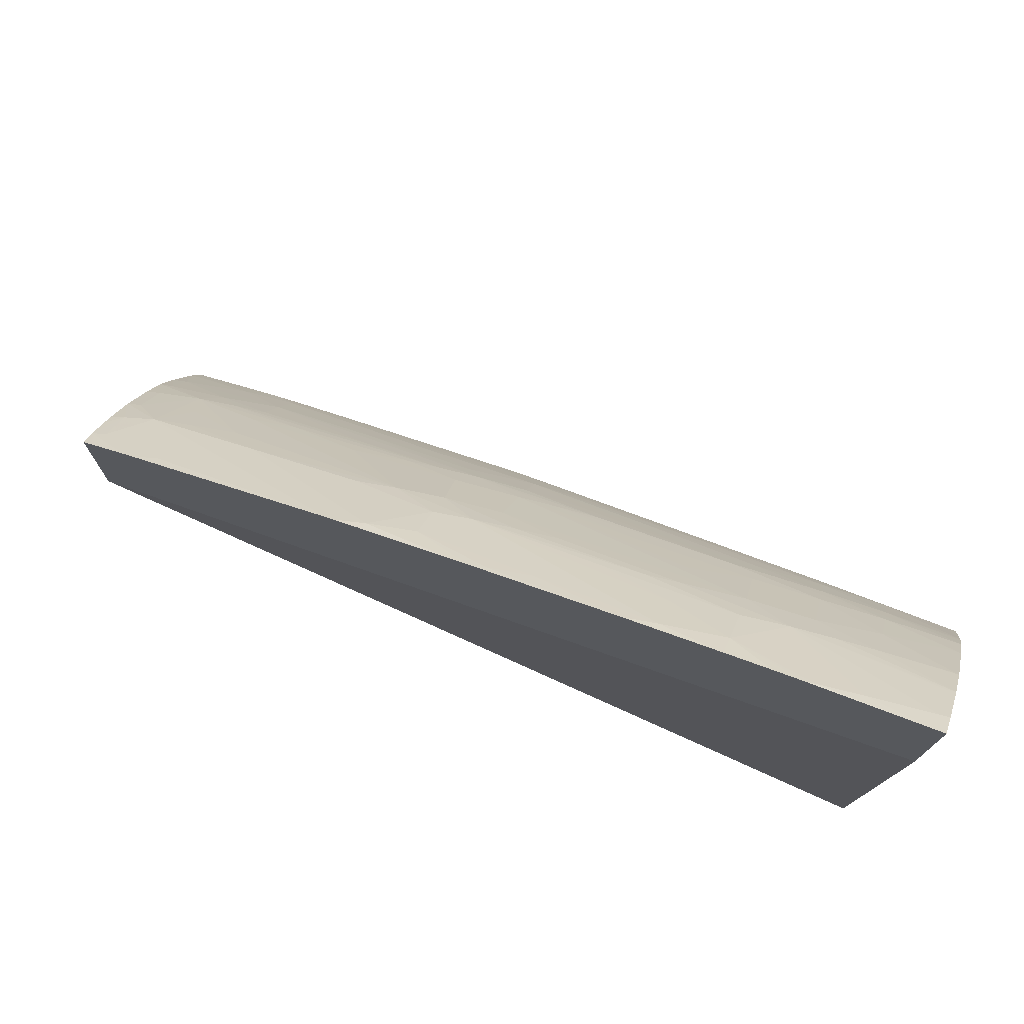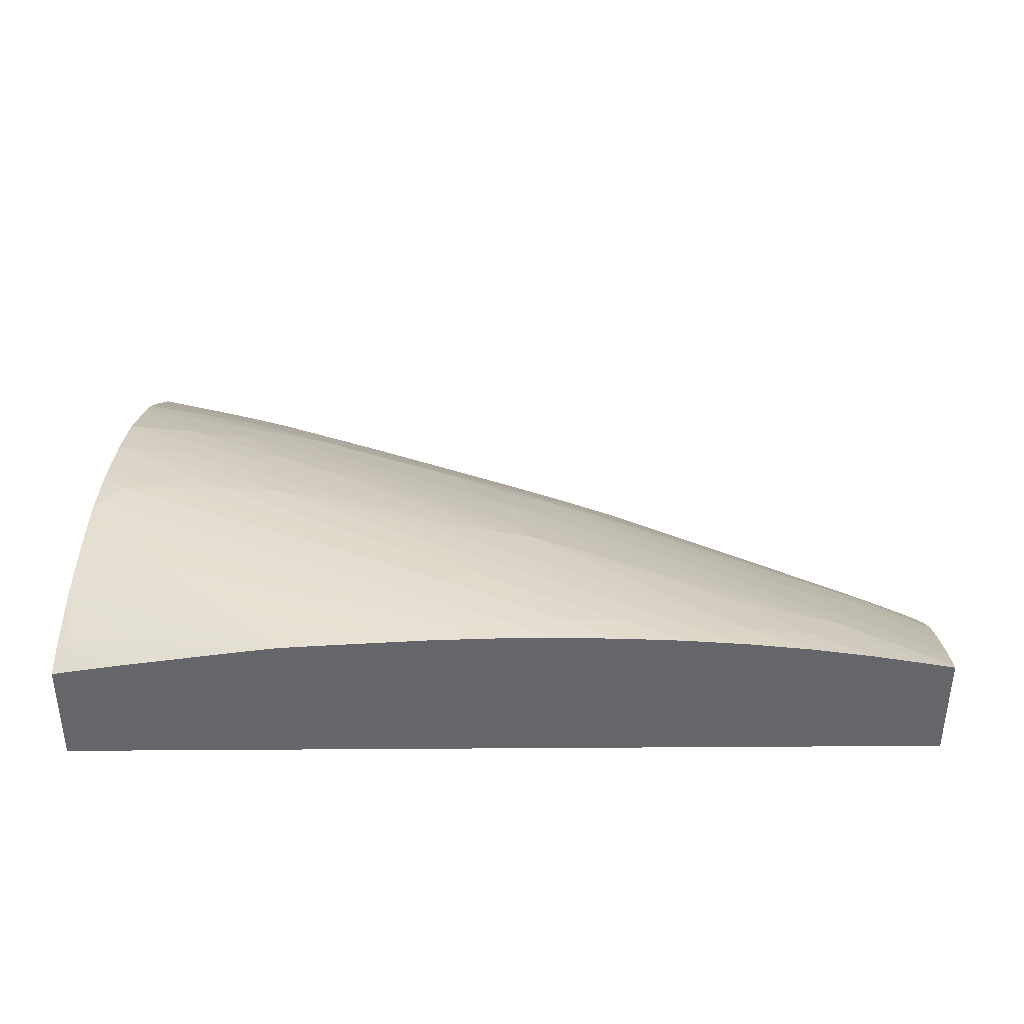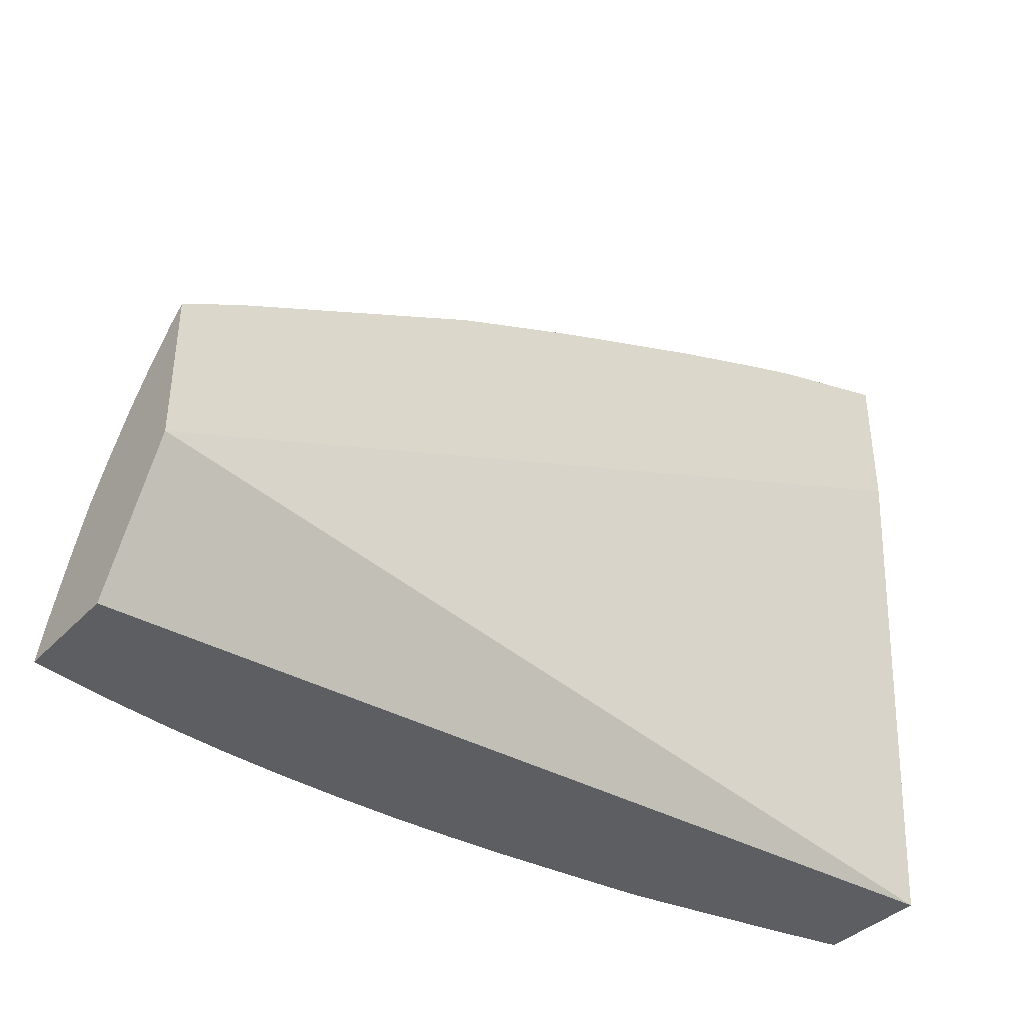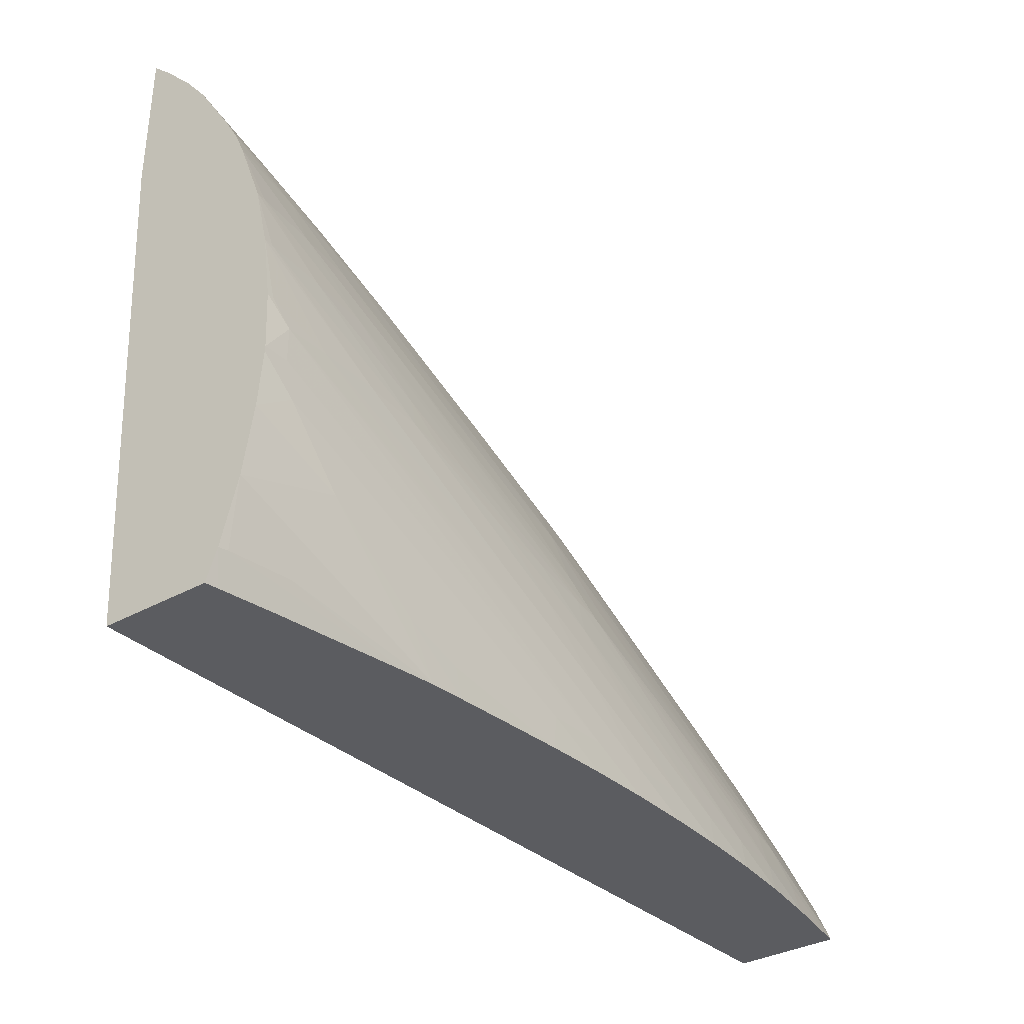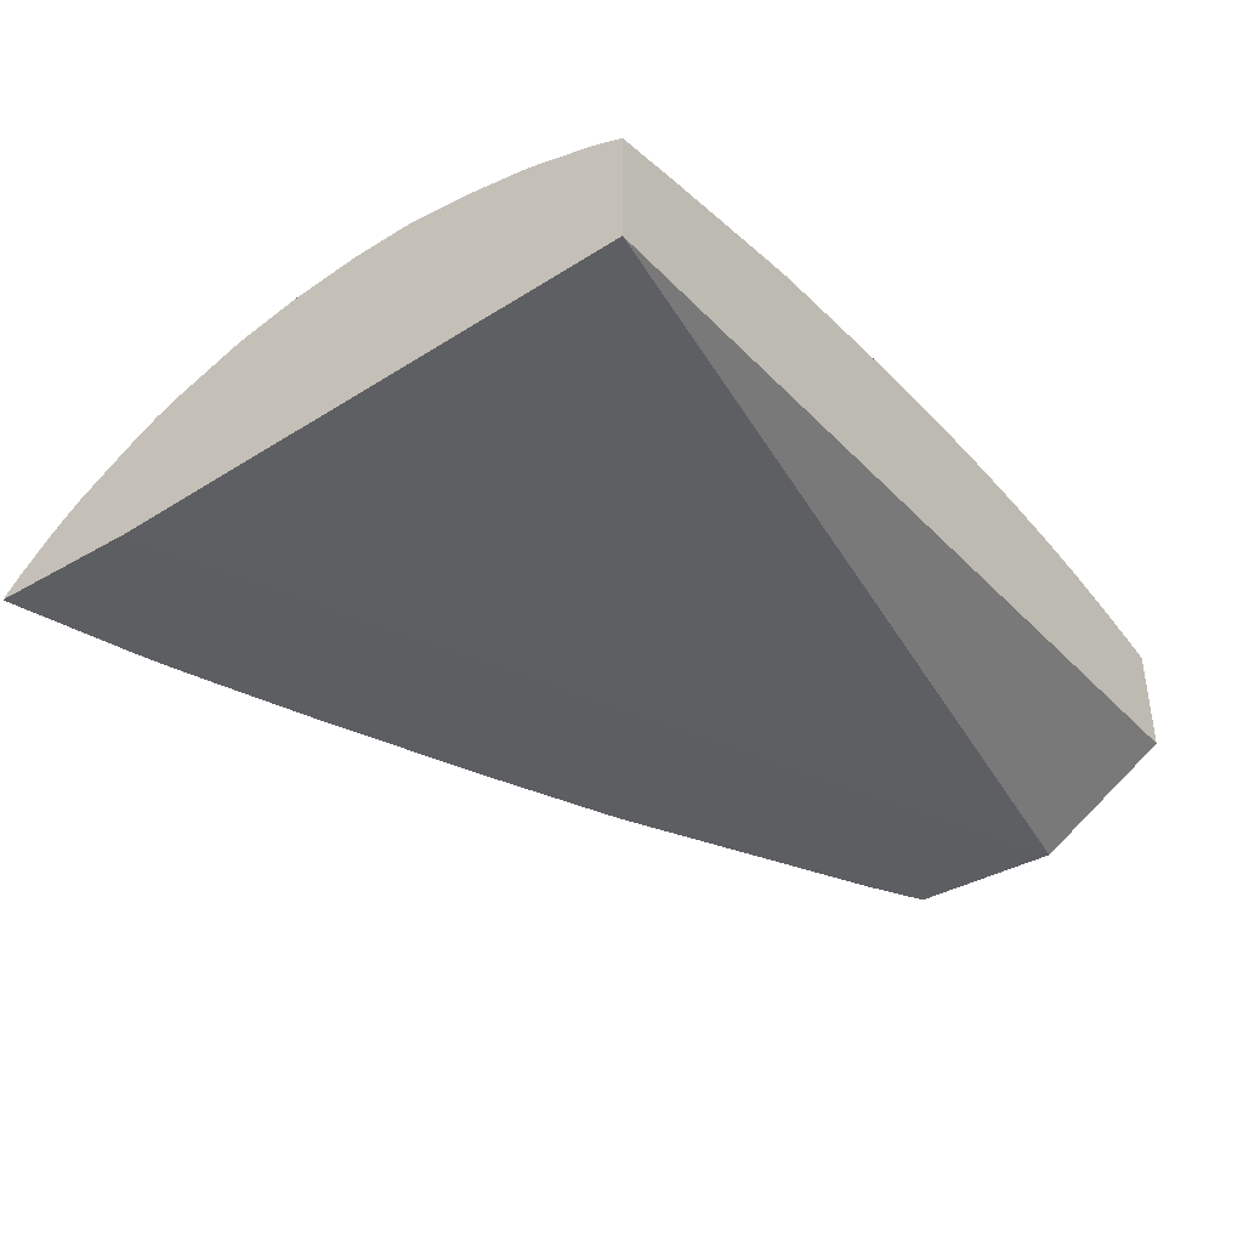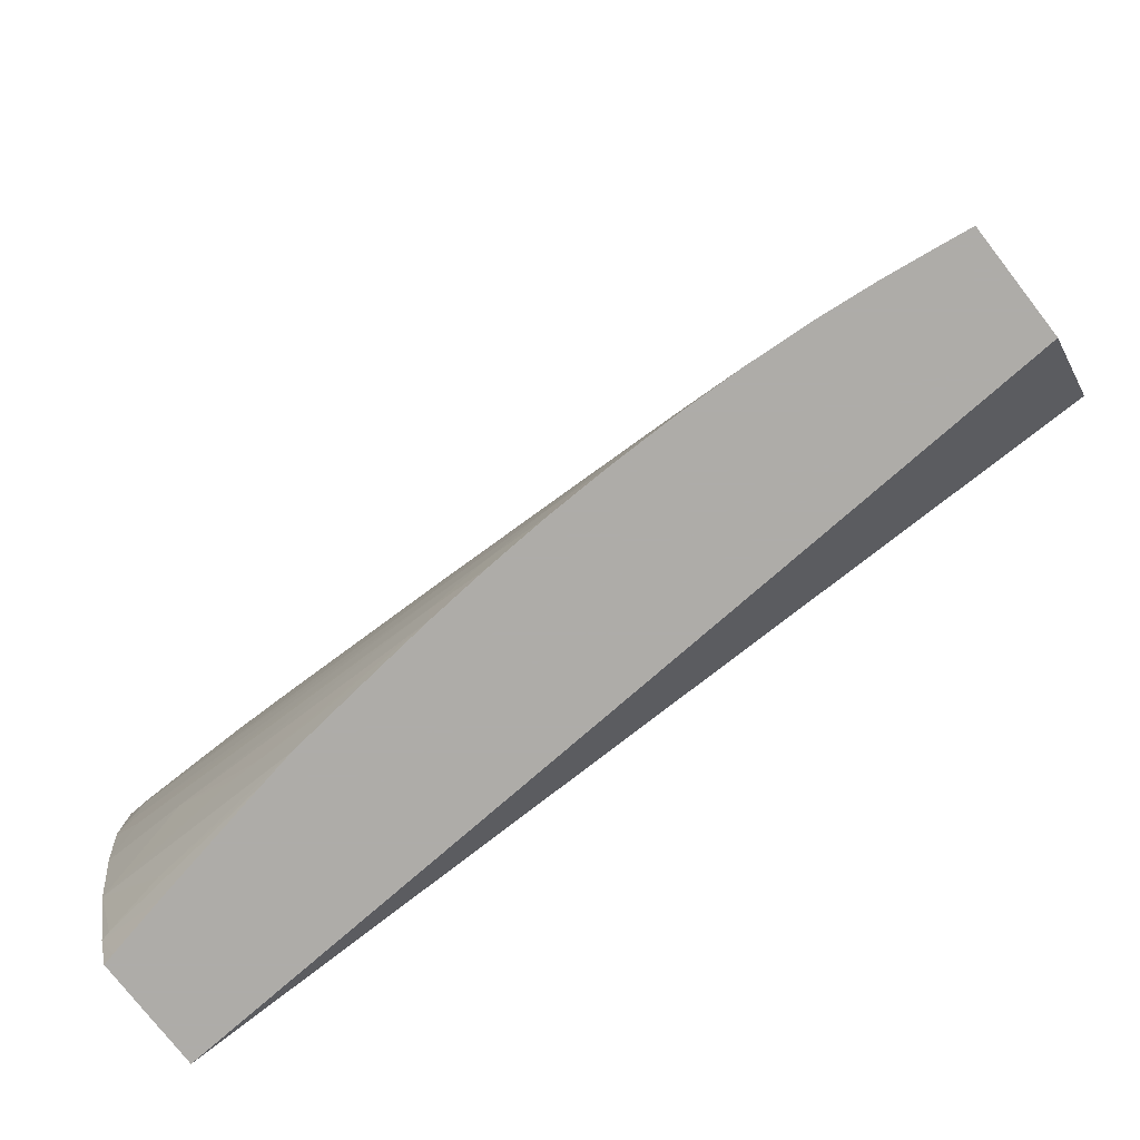
<metadata>
{"format":"obj","ext":"obj","renderer":"f3d","projection":"perspective","resolution":1024,"background":"white","views":[{"elev":74.4,"azim":24.8,"up":"+Z"},{"elev":38.0,"azim":-177.2,"up":"+Y"},{"elev":-38.5,"azim":-38.1,"up":"+Z"},{"elev":-34.7,"azim":126.7,"up":"+Z"},{"elev":-38.0,"azim":126.3,"up":"+Y"},{"elev":-77.0,"azim":-142.1,"up":"+Z"}]}
</metadata>
<code>
v 1.152 0.5442 1.441
v 1.152 0.5141 1.489
v 1.152 0.5834 1.441
v 1.482 0.5253 1.441
v 1.152 0.5141 1.543
v 1.482 0.5141 1.631
v 1.152 0.583 1.443
v 1.156 0.584 1.441
v 1.482 0.5653 1.441
v 1.155 0.5141 1.544
v 1.152 0.5196 1.538
v 1.482 0.5141 1.685
v 1.152 0.5781 1.454
v 1.158 0.5788 1.456
v 1.176 0.5809 1.46
v 1.191 0.5825 1.464
v 1.158 0.5843 1.441
v 1.182 0.5847 1.452
v 1.482 0.5695 1.452
v 1.478 0.5663 1.441
v 1.158 0.5141 1.546
v 1.171 0.5141 1.554
v 1.158 0.5212 1.54
v 1.158 0.5327 1.529
v 1.152 0.5271 1.531
v 1.482 0.5209 1.678
v 1.481 0.5141 1.684
v 1.152 0.5679 1.475
v 1.158 0.5695 1.475
v 1.182 0.5767 1.473
v 1.204 0.579 1.478
v 1.227 0.5809 1.483
v 1.241 0.5818 1.486
v 1.204 0.5833 1.467
v 1.204 0.5874 1.452
v 1.182 0.5876 1.441
v 1.482 0.576 1.475
v 1.456 0.5709 1.441
v 1.479 0.5703 1.452
v 1.176 0.5141 1.556
v 1.186 0.5169 1.559
v 1.17 0.5361 1.532
v 1.152 0.5413 1.516
v 1.152 0.531 1.527
v 1.482 0.5324 1.666
v 1.479 0.5204 1.678
v 1.479 0.5141 1.684
v 1.152 0.5606 1.489
v 1.158 0.5615 1.491
v 1.182 0.5641 1.499
v 1.204 0.5699 1.498
v 1.227 0.5746 1.498
v 1.273 0.5732 1.521
v 1.318 0.5717 1.544
v 1.249 0.5789 1.497
v 1.297 0.578 1.519
v 1.273 0.5801 1.503
v 1.256 0.5829 1.489
v 1.227 0.5846 1.471
v 1.306 0.5824 1.51
v 1.227 0.5895 1.452
v 1.204 0.5899 1.441
v 1.448 0.5826 1.484
v 1.482 0.58 1.499
v 1.456 0.5745 1.452
v 1.397 0.582 1.441
v 1.398 0.5821 1.442
v 1.423 0.5824 1.463
v 1.41 0.5797 1.441
v 1.262 0.5141 1.6
v 1.216 0.5361 1.555
v 1.185 0.5392 1.536
v 1.18 0.5484 1.522
v 1.175 0.5575 1.507
v 1.158 0.5426 1.517
v 1.266 0.5141 1.602
v 1.152 0.5524 1.501
v 1.482 0.541 1.654
v 1.456 0.5386 1.65
v 1.442 0.537 1.648
v 1.427 0.535 1.646
v 1.479 0.5319 1.665
v 1.456 0.5171 1.674
v 1.437 0.5141 1.671
v 1.441 0.5147 1.672
v 1.158 0.554 1.502
v 1.19 0.5599 1.511
v 1.204 0.5617 1.514
v 1.25 0.5612 1.536
v 1.273 0.5639 1.541
v 1.25 0.5687 1.521
v 1.293 0.5659 1.546
v 1.318 0.5631 1.563
v 1.341 0.5643 1.568
v 1.401 0.559 1.601
v 1.387 0.5633 1.587
v 1.364 0.5685 1.567
v 1.387 0.5716 1.567
v 1.341 0.5746 1.544
v 1.318 0.5794 1.523
v 1.41 0.5741 1.567
v 1.341 0.5805 1.526
v 1.318 0.5829 1.512
v 1.227 0.5914 1.441
v 1.273 0.5877 1.475
v 1.25 0.5908 1.452
v 1.364 0.5872 1.452
v 1.341 0.5892 1.452
v 1.456 0.583 1.5
v 1.47 0.5824 1.508
v 1.41 0.5832 1.458
v 1.341 0.5883 1.441
v 1.482 0.5819 1.519
v 1.398 0.5819 1.441
v 1.396 0.5821 1.441
v 1.231 0.5391 1.559
v 1.204 0.5427 1.541
v 1.277 0.517 1.605
v 1.27 0.5265 1.591
v 1.262 0.536 1.578
v 1.277 0.5389 1.582
v 1.204 0.5542 1.525
v 1.222 0.5573 1.53
v 1.276 0.5141 1.607
v 1.482 0.5534 1.634
v 1.456 0.5481 1.636
v 1.479 0.5409 1.654
v 1.434 0.5428 1.637
v 1.41 0.5414 1.631
v 1.387 0.5382 1.627
v 1.41 0.5324 1.643
v 1.41 0.5209 1.655
v 1.427 0.5141 1.668
v 1.237 0.5596 1.533
v 1.284 0.5593 1.556
v 1.299 0.5612 1.559
v 1.349 0.5601 1.58
v 1.409 0.554 1.612
v 1.433 0.5555 1.617
v 1.416 0.5603 1.603
v 1.334 0.5584 1.577
v 1.409 0.5643 1.592
v 1.433 0.5683 1.59
v 1.456 0.5707 1.59
v 1.433 0.5758 1.567
v 1.364 0.5813 1.529
v 1.341 0.5835 1.515
v 1.318 0.5857 1.498
v 1.25 0.5921 1.441
v 1.295 0.5887 1.475
v 1.273 0.5914 1.452
v 1.318 0.5902 1.441
v 1.318 0.5905 1.452
v 1.473 0.5825 1.521
v 1.433 0.5845 1.498
v 1.482 0.5819 1.521
v 1.385 0.5836 1.441
v 1.389 0.5845 1.451
v 1.364 0.5858 1.441
v 1.311 0.5141 1.622
v 1.319 0.5141 1.625
v 1.295 0.5211 1.609
v 1.295 0.5325 1.597
v 1.31 0.5353 1.6
v 1.295 0.542 1.586
v 1.293 0.5546 1.567
v 1.25 0.5539 1.548
v 1.273 0.5576 1.553
v 1.482 0.5592 1.624
v 1.473 0.5586 1.623
v 1.456 0.5574 1.621
v 1.48 0.5533 1.634
v 1.387 0.5479 1.613
v 1.318 0.5566 1.574
v 1.318 0.5442 1.592
v 1.341 0.5402 1.606
v 1.375 0.5365 1.625
v 1.325 0.5378 1.603
v 1.36 0.5338 1.622
v 1.387 0.528 1.638
v 1.41 0.5141 1.661
v 1.387 0.5166 1.651
v 1.364 0.5547 1.594
v 1.433 0.5616 1.606
v 1.456 0.563 1.609
v 1.482 0.5636 1.614
v 1.479 0.5723 1.59
v 1.41 0.58 1.546
v 1.456 0.5771 1.567
v 1.382 0.5819 1.531
v 1.397 0.5823 1.533
v 1.364 0.5839 1.518
v 1.341 0.5865 1.498
v 1.273 0.5921 1.441
v 1.318 0.5892 1.475
v 1.295 0.5913 1.452
v 1.295 0.5915 1.441
v 1.341 0.589 1.475
v 1.473 0.5824 1.534
v 1.482 0.581 1.543
v 1.325 0.5155 1.626
v 1.375 0.5141 1.648
v 1.341 0.5188 1.63
v 1.482 0.5622 1.618
v 1.48 0.5633 1.614
v 1.482 0.5725 1.59
v 1.41 0.5826 1.534
v 1.479 0.5777 1.567
v 1.433 0.5827 1.535
v 1.364 0.5868 1.498
v 1.387 0.5865 1.498
v 1.456 0.5826 1.535
v 1.48 0.5811 1.543
v 1.482 0.5777 1.567
f 1 2 5
f 1 5 11
f 1 11 25
f 1 25 44
f 1 44 43
f 1 43 77
f 1 77 48
f 1 48 28
f 1 28 13
f 1 13 7
f 1 7 3
f 1 3 8
f 1 8 17
f 1 17 36
f 1 36 62
f 1 62 104
f 1 104 149
f 1 149 194
f 1 194 197
f 1 197 152
f 1 152 112
f 1 112 159
f 1 159 157
f 1 157 115
f 1 115 66
f 1 66 114
f 1 114 69
f 1 69 38
f 1 38 20
f 1 20 9
f 1 9 4
f 1 4 2
f 2 4 6
f 2 6 12
f 2 12 27
f 2 27 47
f 2 47 84
f 2 84 133
f 2 133 181
f 2 181 202
f 2 202 161
f 2 161 160
f 2 160 124
f 2 124 76
f 2 76 70
f 2 70 40
f 2 40 22
f 2 22 21
f 2 21 10
f 2 10 5
f 3 7 8
f 4 9 19
f 4 19 37
f 4 37 64
f 4 64 113
f 4 113 156
f 4 156 200
f 4 200 214
f 4 214 206
f 4 206 186
f 4 186 204
f 4 204 169
f 4 169 125
f 4 125 78
f 4 78 45
f 4 45 26
f 4 26 12
f 4 12 6
f 5 10 11
f 7 13 14
f 7 14 15
f 7 15 16
f 7 16 8
f 8 16 18
f 8 18 17
f 9 20 19
f 10 21 11
f 11 21 22
f 11 22 23
f 11 23 24
f 11 24 25
f 12 26 27
f 13 28 29
f 13 29 30
f 13 30 14
f 14 30 15
f 15 30 16
f 16 30 31
f 16 31 32
f 16 32 33
f 16 33 34
f 16 34 35
f 16 35 18
f 17 18 36
f 18 35 36
f 19 20 38
f 19 38 39
f 19 39 37
f 22 40 23
f 23 40 41
f 23 41 42
f 23 42 24
f 24 42 43
f 24 43 44
f 24 44 25
f 26 45 46
f 26 46 27
f 27 46 47
f 28 48 49
f 28 49 29
f 29 49 50
f 29 50 51
f 29 51 30
f 30 51 31
f 31 51 52
f 31 52 53
f 31 53 54
f 31 54 32
f 32 54 55
f 32 55 56
f 32 56 57
f 32 57 33
f 33 57 58
f 33 58 34
f 34 59 35
f 34 58 59
f 35 59 60
f 35 60 61
f 35 61 62
f 35 62 36
f 37 63 64
f 37 39 65
f 37 65 66
f 37 66 67
f 37 67 68
f 37 68 63
f 38 69 39
f 39 69 65
f 40 70 41
f 41 70 42
f 42 71 72
f 42 72 73
f 42 73 74
f 42 74 75
f 42 75 43
f 42 70 76
f 42 76 71
f 43 75 77
f 45 78 79
f 45 79 80
f 45 80 81
f 45 81 82
f 45 82 46
f 46 83 47
f 46 82 81
f 46 81 83
f 47 83 85
f 47 85 84
f 48 77 86
f 48 86 74
f 48 74 49
f 49 74 50
f 50 87 88
f 50 88 51
f 50 74 87
f 51 88 89
f 51 89 90
f 51 90 91
f 51 91 52
f 52 91 53
f 53 91 92
f 53 92 54
f 54 93 94
f 54 94 95
f 54 95 96
f 54 96 97
f 54 97 98
f 54 98 99
f 54 99 100
f 54 100 56
f 54 56 55
f 54 92 93
f 56 100 60
f 56 60 57
f 57 60 58
f 58 60 59
f 60 100 101
f 60 101 102
f 60 102 103
f 60 103 61
f 61 104 62
f 61 103 105
f 61 105 106
f 61 106 104
f 63 107 108
f 63 108 109
f 63 109 110
f 63 110 64
f 63 68 111
f 63 111 112
f 63 112 107
f 64 110 113
f 65 69 114
f 65 114 66
f 66 115 67
f 67 115 111
f 67 111 68
f 71 116 117
f 71 117 72
f 71 76 118
f 71 118 119
f 71 119 120
f 71 120 121
f 71 121 116
f 72 117 73
f 73 117 74
f 74 86 75
f 74 117 122
f 74 122 123
f 74 123 87
f 75 86 77
f 76 124 118
f 78 125 126
f 78 126 127
f 78 127 79
f 79 127 126
f 79 126 128
f 79 128 80
f 80 128 81
f 81 85 83
f 81 128 129
f 81 129 130
f 81 130 131
f 81 131 132
f 81 132 85
f 84 85 132
f 84 132 133
f 87 123 134
f 87 134 88
f 88 134 135
f 88 135 89
f 89 135 136
f 89 136 90
f 90 136 91
f 91 136 92
f 92 136 93
f 93 136 137
f 93 137 95
f 93 95 94
f 95 138 139
f 95 139 140
f 95 140 96
f 95 137 141
f 95 141 138
f 96 140 142
f 96 142 97
f 97 142 143
f 97 143 98
f 98 143 101
f 98 101 99
f 99 101 100
f 101 143 144
f 101 144 145
f 101 145 102
f 102 145 103
f 103 145 146
f 103 146 147
f 103 147 148
f 103 148 105
f 104 106 149
f 105 148 106
f 106 148 150
f 106 150 151
f 106 151 149
f 107 112 108
f 108 112 152
f 108 152 197
f 108 197 153
f 108 153 154
f 108 154 155
f 108 155 110
f 108 110 109
f 110 155 154
f 110 154 156
f 110 156 113
f 111 115 157
f 111 157 158
f 111 158 112
f 112 158 159
f 116 121 117
f 117 121 122
f 118 124 160
f 118 160 161
f 118 161 162
f 118 162 163
f 118 163 119
f 119 163 120
f 120 163 121
f 121 163 164
f 121 164 165
f 121 165 166
f 121 166 167
f 121 167 122
f 122 167 123
f 123 167 168
f 123 168 134
f 125 169 170
f 125 170 171
f 125 171 172
f 125 172 126
f 126 172 171
f 126 171 139
f 126 139 128
f 128 139 138
f 128 138 129
f 129 138 173
f 129 173 174
f 129 174 175
f 129 175 176
f 129 176 130
f 130 177 131
f 130 176 178
f 130 178 177
f 131 177 179
f 131 179 180
f 131 180 132
f 132 181 133
f 132 180 182
f 132 182 181
f 134 168 135
f 135 168 166
f 135 166 136
f 136 174 141
f 136 141 137
f 136 166 174
f 138 141 183
f 138 183 173
f 139 171 140
f 140 171 184
f 140 184 142
f 141 174 183
f 142 184 143
f 143 184 185
f 143 185 144
f 144 185 186
f 144 186 187
f 144 187 145
f 145 188 146
f 145 187 189
f 145 189 188
f 146 188 190
f 146 190 147
f 147 190 191
f 147 191 192
f 147 192 148
f 148 192 193
f 148 193 150
f 149 151 194
f 150 193 195
f 150 195 151
f 151 195 196
f 151 196 194
f 153 198 199
f 153 199 154
f 153 197 196
f 153 196 198
f 154 199 156
f 156 199 200
f 157 159 158
f 161 201 162
f 161 202 201
f 162 201 203
f 162 203 163
f 163 203 182
f 163 182 164
f 164 178 165
f 164 182 180
f 164 180 179
f 164 179 177
f 164 177 178
f 165 178 176
f 165 176 175
f 165 175 174
f 165 174 166
f 166 168 167
f 169 204 185
f 169 185 170
f 170 185 184
f 170 184 171
f 173 183 174
f 181 182 202
f 182 203 202
f 185 204 205
f 185 205 186
f 186 206 187
f 186 205 204
f 187 206 189
f 188 207 191
f 188 191 190
f 188 189 207
f 189 206 208
f 189 208 207
f 191 207 192
f 192 207 193
f 193 207 209
f 193 209 210
f 193 210 195
f 194 196 197
f 195 210 198
f 195 198 196
f 198 210 211
f 198 211 199
f 199 211 212
f 199 212 213
f 199 213 200
f 200 213 214
f 201 202 203
f 206 214 208
f 207 208 209
f 208 214 209
f 209 214 212
f 209 212 210
f 210 212 211
f 212 214 213

</code>
